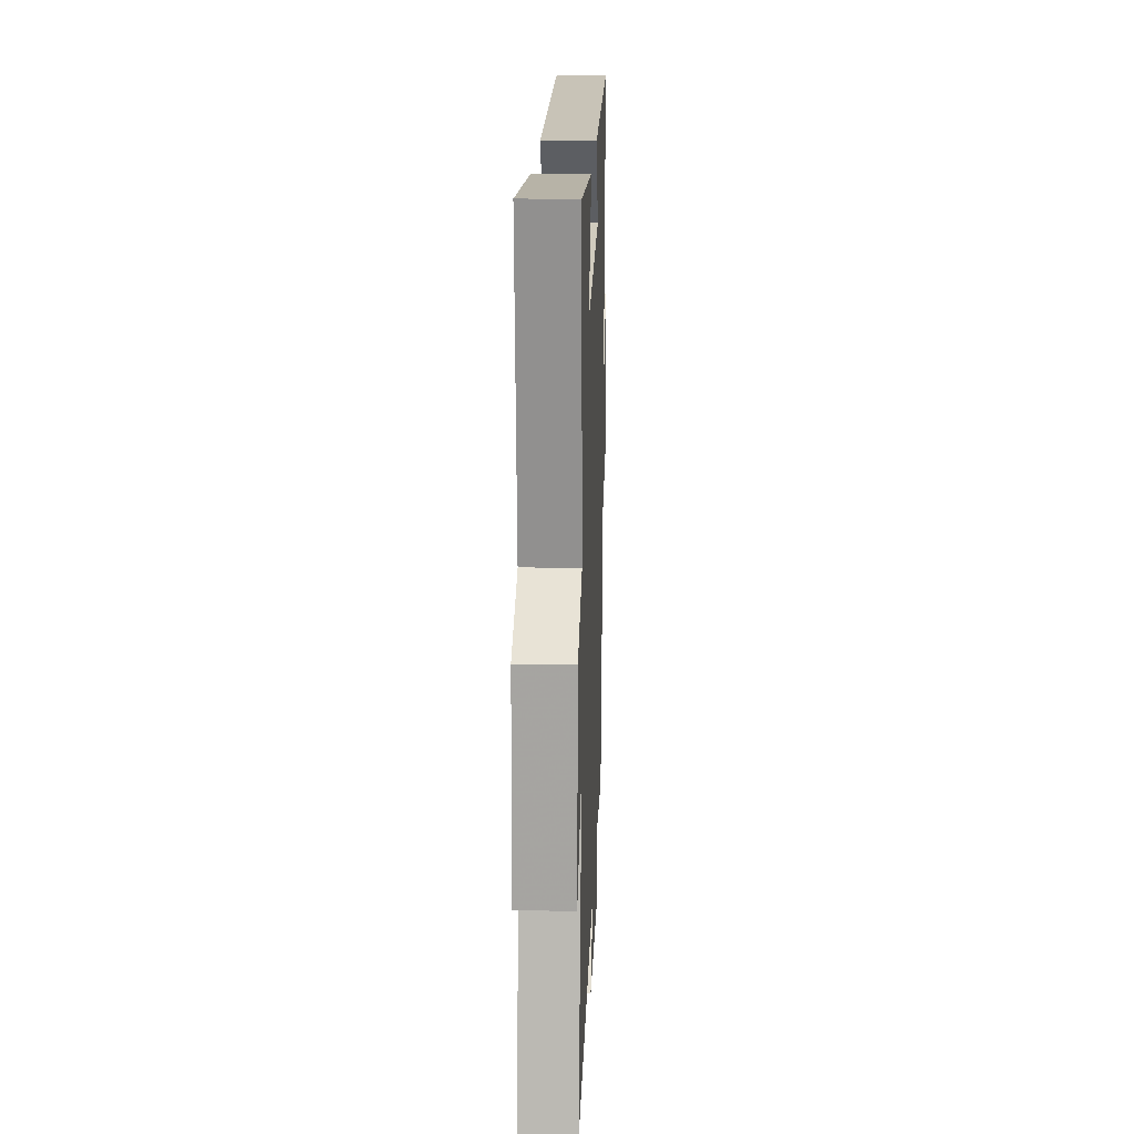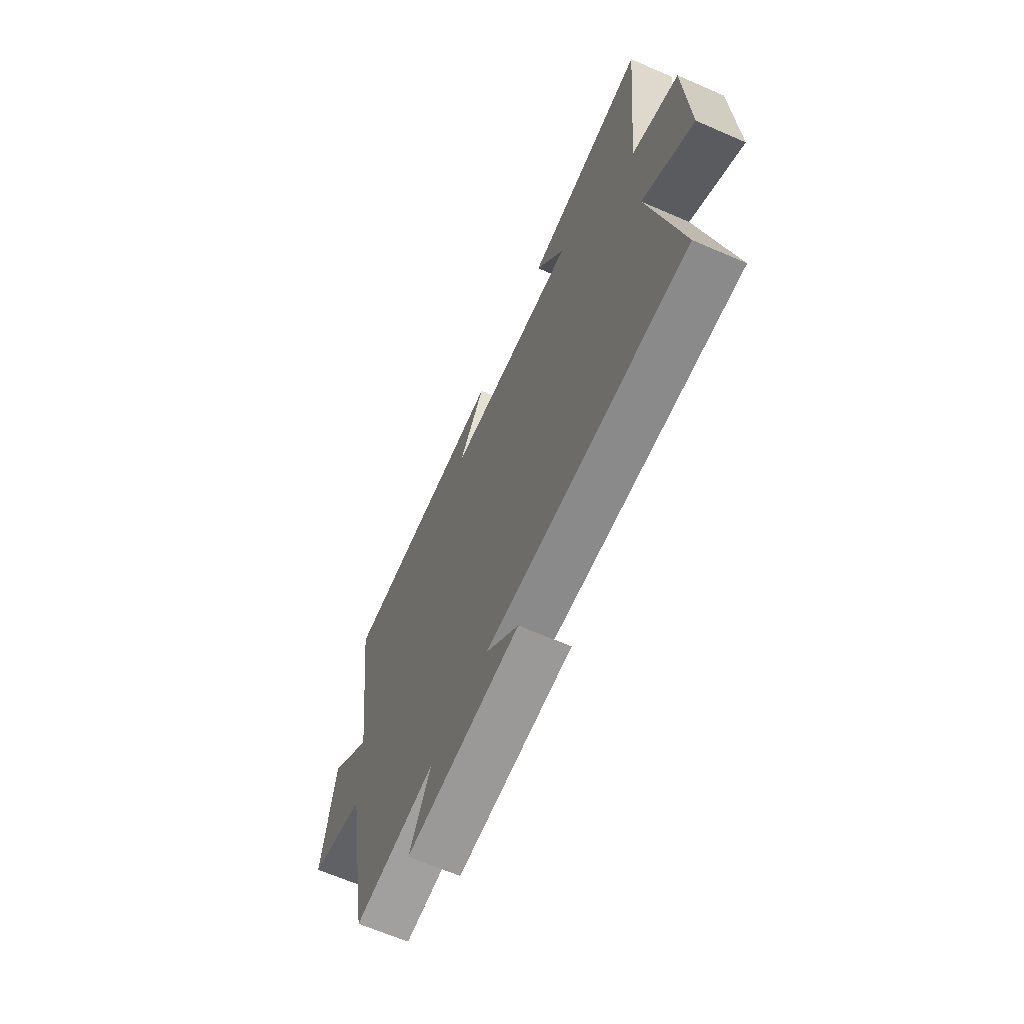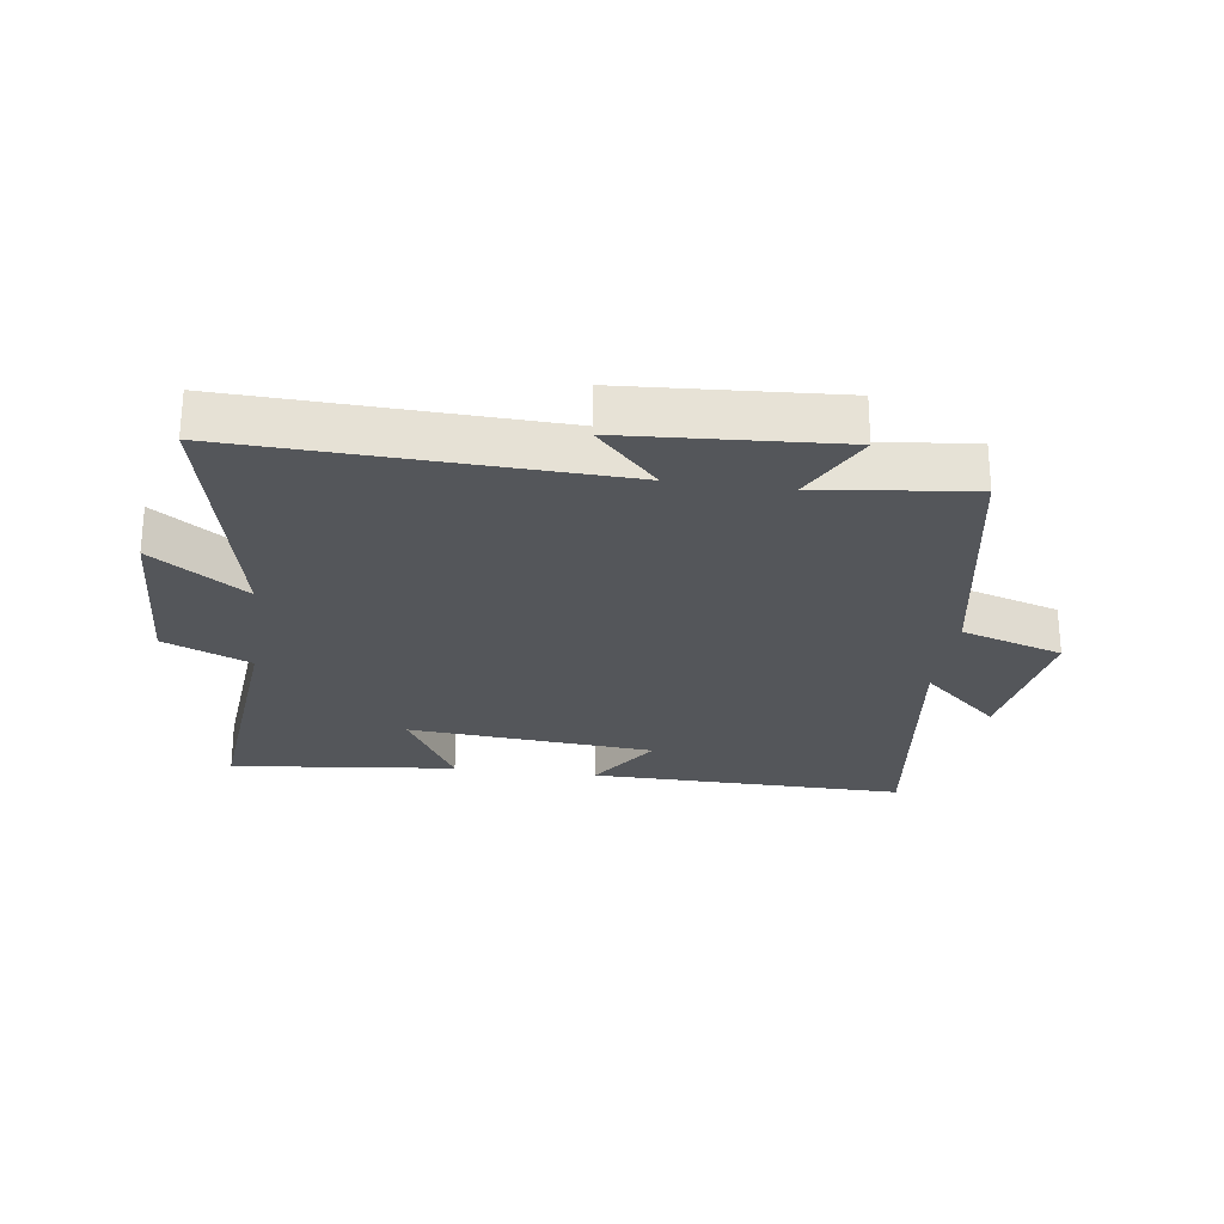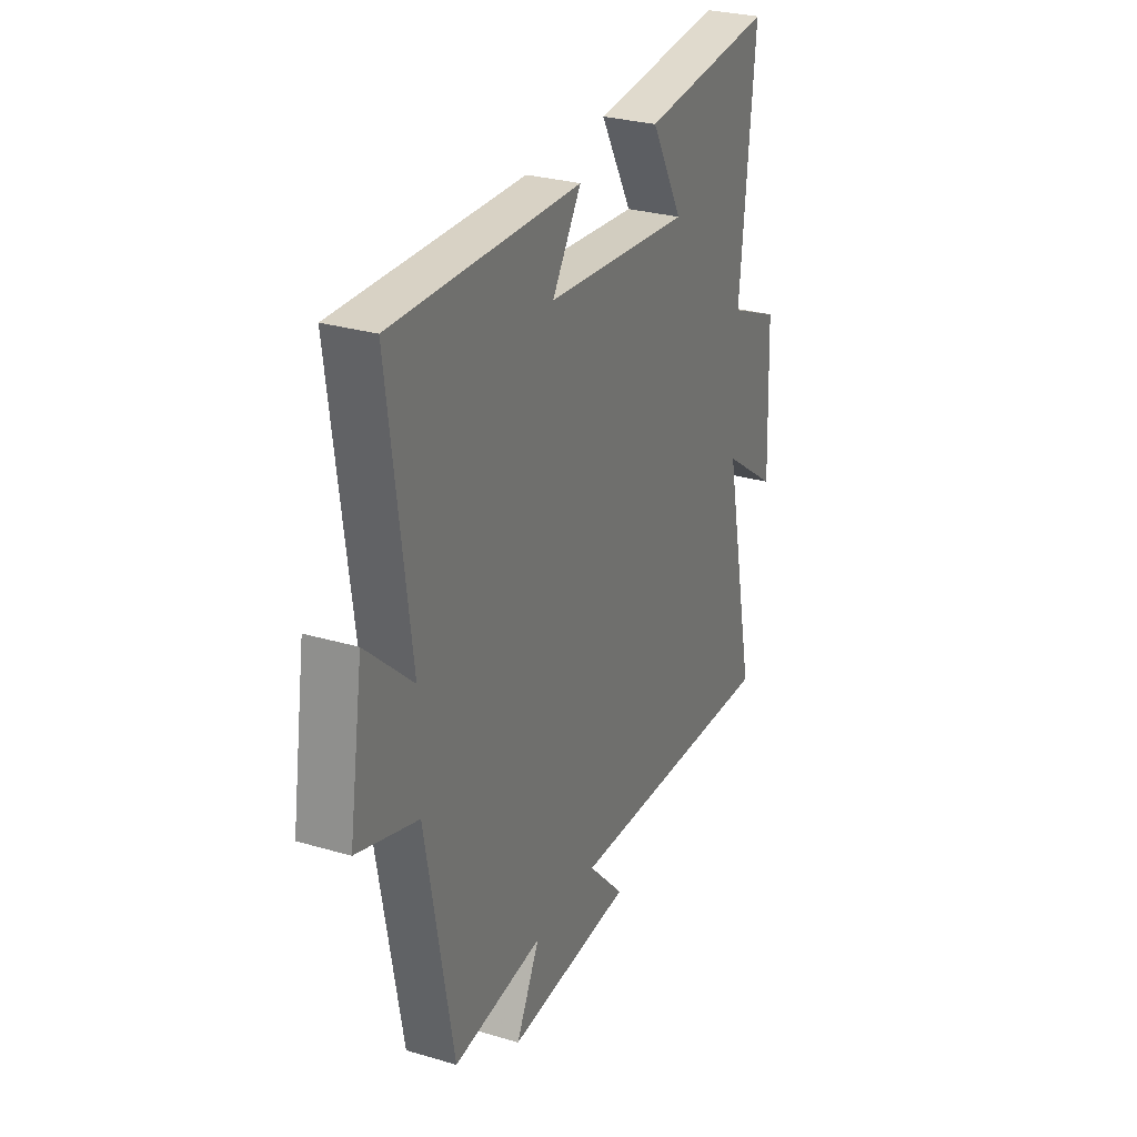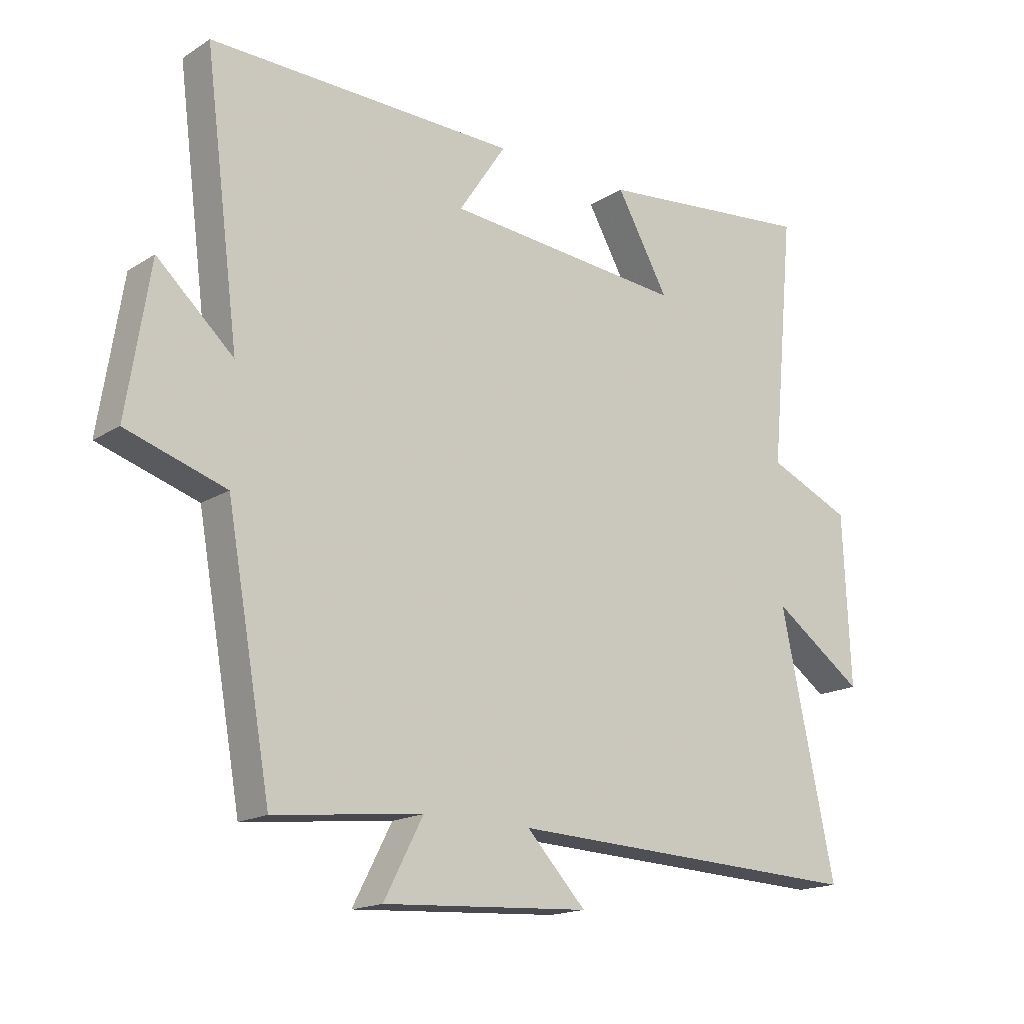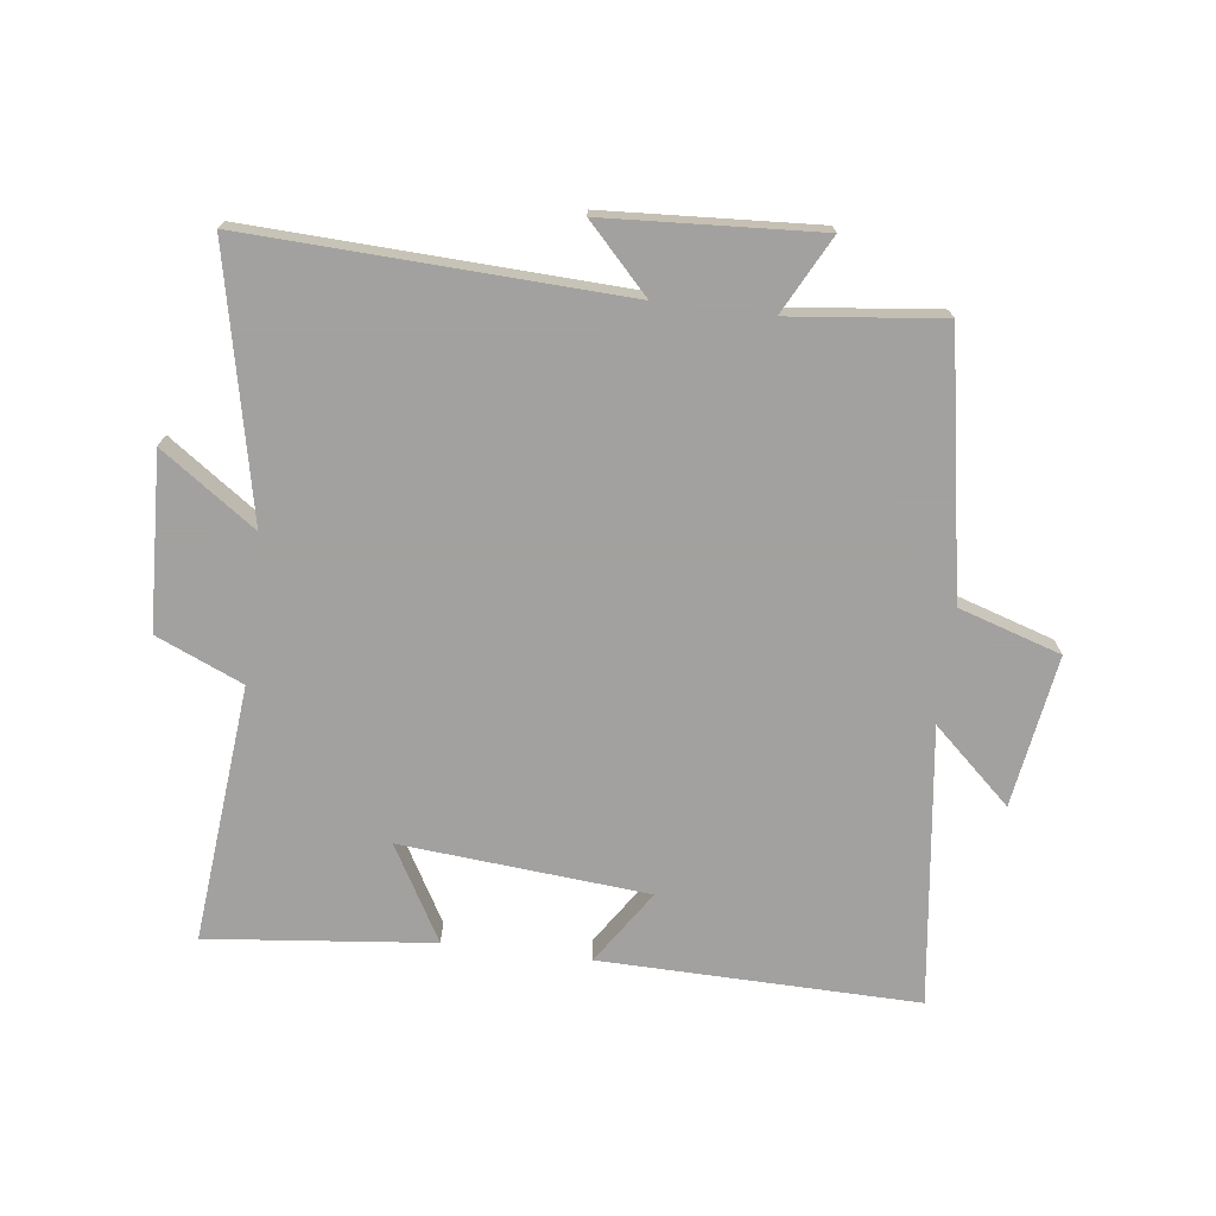
<metadata>
{"format":"obj","ext":"obj","renderer":"f3d","projection":"perspective","resolution":1024,"background":"white","views":[{"elev":18.6,"azim":92.1,"up":"+Z"},{"elev":-65.7,"azim":66.4,"up":"+Z"},{"elev":-25.7,"azim":172.4,"up":"+Y"},{"elev":28.5,"azim":-66.0,"up":"+Z"},{"elev":-16.9,"azim":-38.9,"up":"+Z"},{"elev":-72.3,"azim":172.9,"up":"+Y"}]}
</metadata>
<code>
v -0.427 0.07 -0.527
v -0.5 0.07 -0.116
v -0.663 0.07 -0.064
v -0.625 0.07 0.178
v -0.5 0.07 0.064
v -0.557 0.07 0.509
v -0.051 0.07 0.5
v -0.129 0.07 0.382
v 0.265 0.07 0.348
v 0.179 0.07 0.5
v 0.539 0.07 0.538
v 0.5 0.07 0.127
v 0.638 0.07 0.067
v 0.65 0.07 -0.211
v 0.5 0.07 -0.105
v 0.589 0.07 -0.525
v -0.006 0.07 -0.5
v 0.092 0.07 -0.603
v -0.248 0.07 -0.623
v -0.184 0.07 -0.5
v -0.427 0 -0.527
v -0.5 0 -0.116
v -0.663 0 -0.064
v -0.625 0 0.178
v -0.5 0 0.064
v -0.557 0 0.509
v -0.051 0 0.5
v -0.129 0 0.382
v 0.265 0 0.348
v 0.179 0 0.5
v 0.539 0 0.538
v 0.5 0 0.127
v 0.638 0 0.067
v 0.65 0 -0.211
v 0.5 0 -0.105
v 0.589 0 -0.525
v -0.006 0 -0.5
v 0.092 0 -0.603
v -0.248 0 -0.623
v -0.184 0 -0.5
f 17 18 19 20
f 15 16 17
f 15 17 20
f 12 13 14 15
f 20 1 2
f 15 20 2
f 12 15 2
f 9 10 11 12
f 8 9 12 2
f 5 6 7 8
f 2 3 4 5
f 2 5 8
f 40 39 38 37
f 37 36 35
f 40 37 35
f 35 34 33 32
f 22 21 40
f 22 40 35
f 22 35 32
f 32 31 30 29
f 22 32 29 28
f 28 27 26 25
f 25 24 23 22
f 28 25 22
f 1 21 22 2
f 2 22 23 3
f 3 23 24 4
f 4 24 25 5
f 5 25 26 6
f 6 26 27 7
f 7 27 28 8
f 8 28 29 9
f 9 29 30 10
f 10 30 31 11
f 11 31 32 12
f 12 32 33 13
f 13 33 34 14
f 14 34 35 15
f 15 35 36 16
f 16 36 37 17
f 17 37 38 18
f 18 38 39 19
f 19 39 40 20
f 20 40 21 1

</code>
